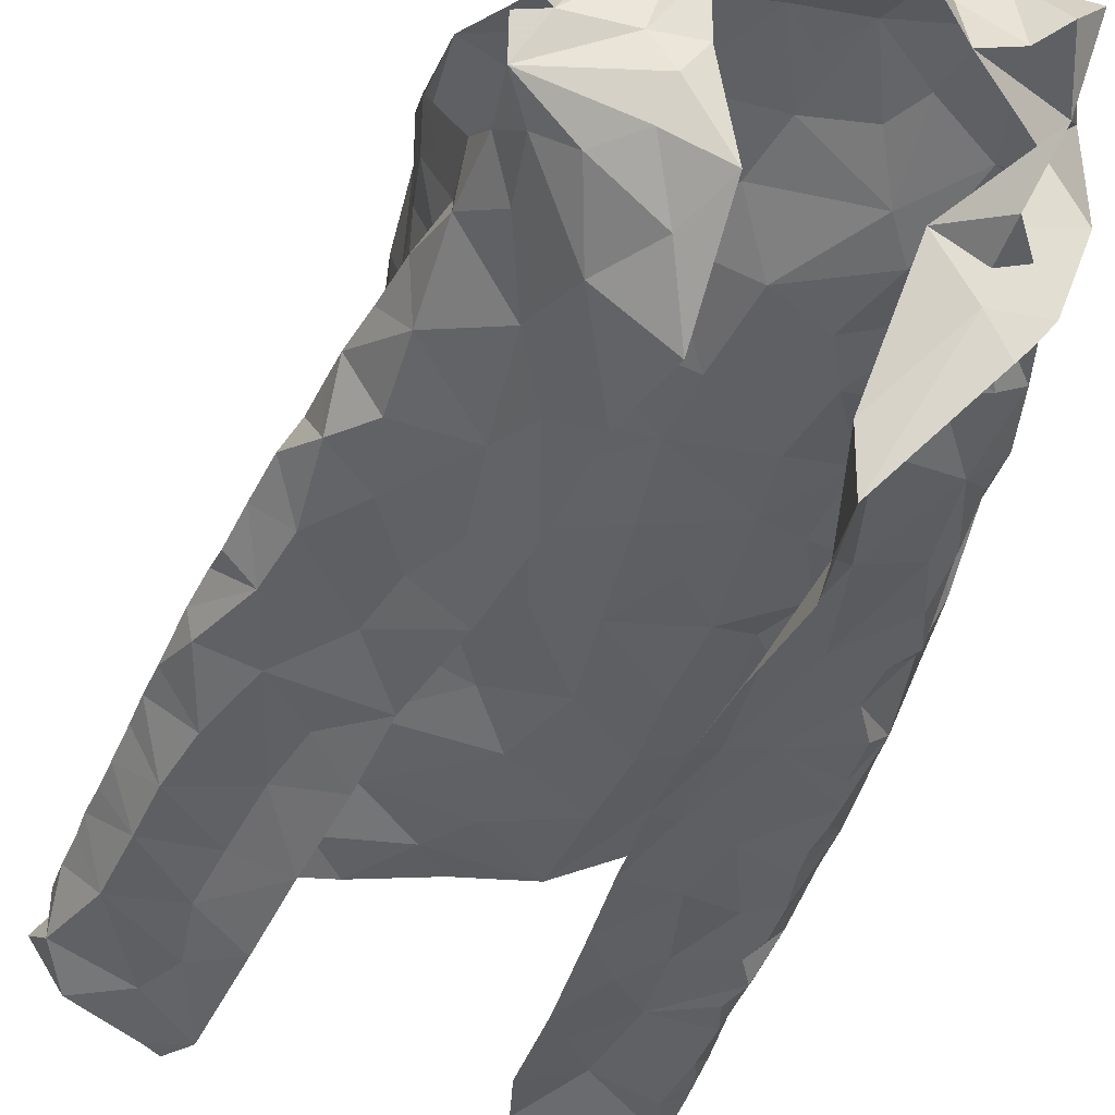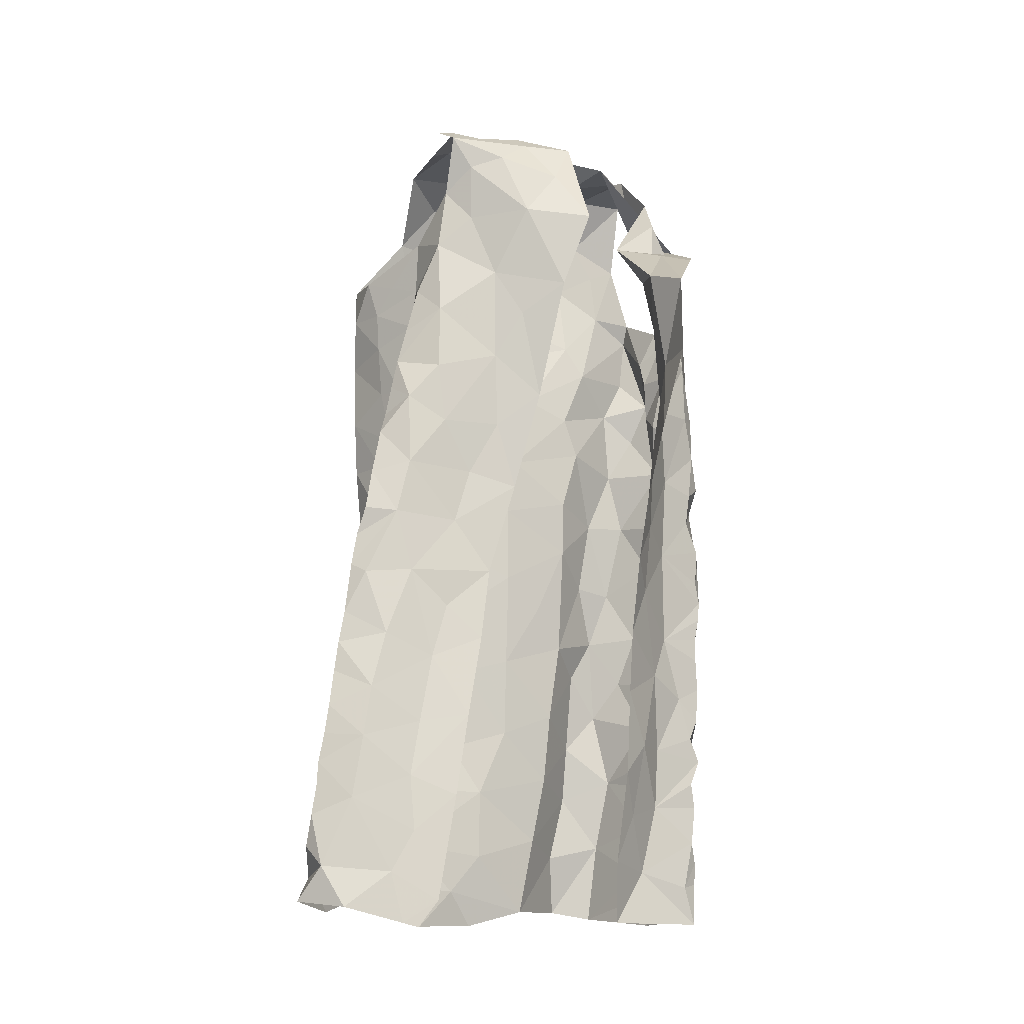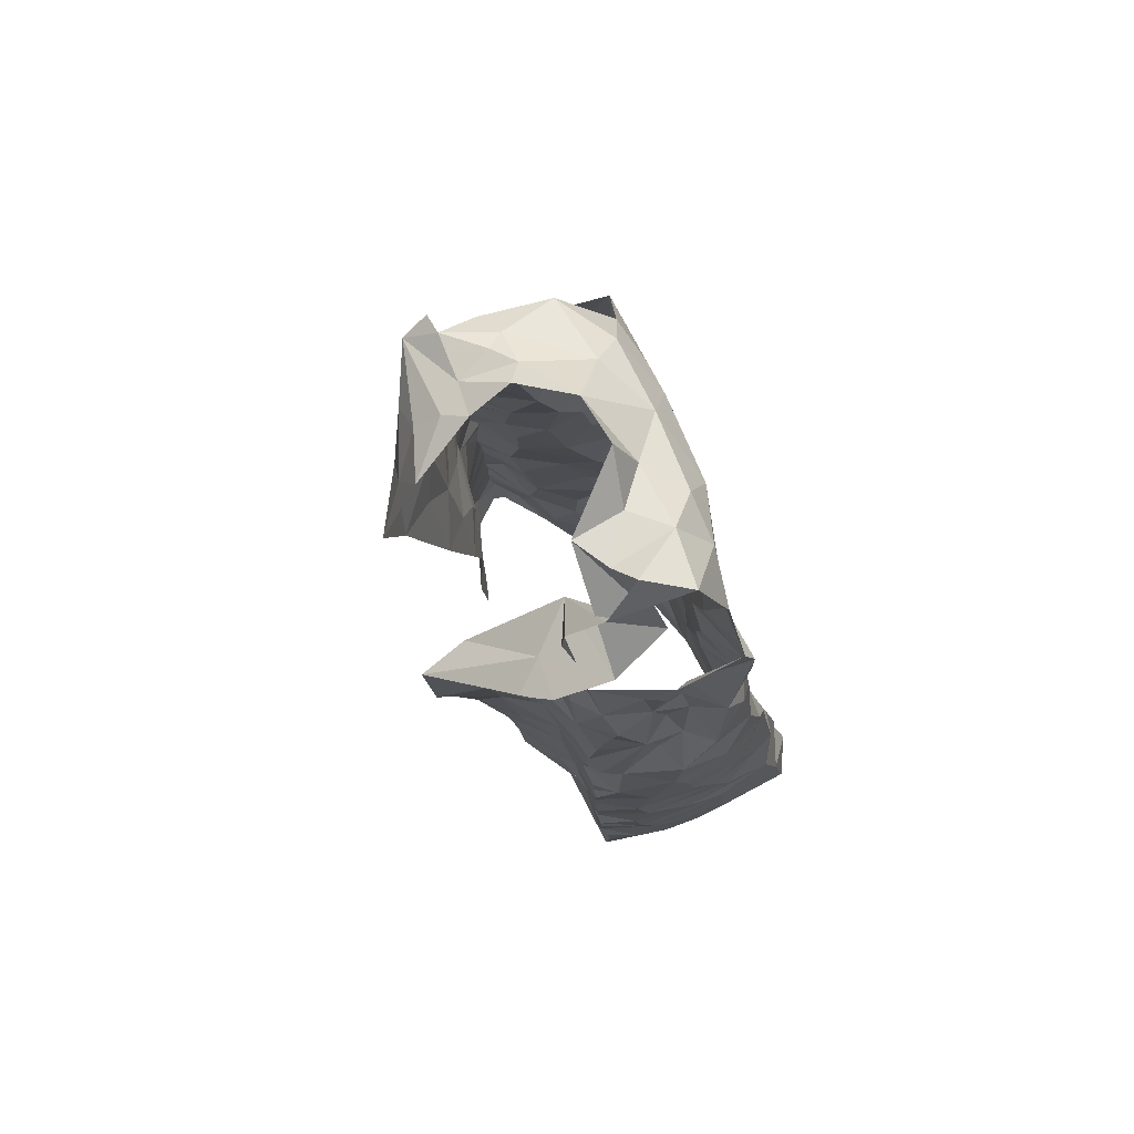
<metadata>
{"format":"obj","ext":"obj","renderer":"f3d","projection":"perspective","resolution":1024,"background":"white","views":[{"elev":-49.0,"azim":163.6,"up":"+Z"},{"elev":-18.9,"azim":144.7,"up":"+Y"},{"elev":73.5,"azim":-116.3,"up":"+Y"}]}
</metadata>
<code>
v -0.3864 0.03837 -1.135
v -0.3897 0.07823 -1.134
v -0.3822 0.1179 -1.141
v -0.386 0.1531 -1.142
v -0.3803 0.1761 -1.144
v -0.3864 0.241 -1.148
v -0.3637 0.2607 -1.148
v -0.3866 0.4191 -1.156
v -0.3813 0.5212 -1.159
v -0.2789 0.5121 -1.238
v -0.2691 0.3798 -1.207
v -0.2883 0.03312 -1.136
v -0.2741 0.2502 -1.181
v -0.2854 0.6648 -1.263
v -0.3821 0.6753 -1.149
v -0.3606 0.6787 -1.167
v -0.2747 0.08897 -1.156
v -0.274 0.4408 -1.217
v -0.2955 0.5065 -1.201
v -0.3685 0.5615 -1.166
v -0.3734 0.07334 -1.138
v -0.3331 0.6745 -1.171
v -0.2741 0.172 -1.175
v -0.304 0.2031 -1.165
v -0.2722 0.3088 -1.19
v -0.3354 0.4052 -1.162
v -0.2904 0.5913 -1.257
v -0.3014 0.5895 -1.216
v -0.2797 0.6828 -1.221
v -0.3676 0.6193 -1.165
v -0.324 0.08446 -1.132
v -0.2956 0.1341 -1.155
v -0.3377 0.2061 -1.144
v -0.3391 0.1496 -1.137
v -0.3234 0.2774 -1.16
v -0.2957 0.3553 -1.182
v -0.2988 0.4216 -1.188
v -0.3267 0.5566 -1.176
v -0.3425 0.3184 -1.153
v -0.3381 0.4843 -1.166
v -0.3091 0.6415 -1.189
v -0.05524 0.6839 -1.032
v -0.06333 0.6486 -1.037
v -0.06862 0.6136 -1.033
v -0.07444 0.5652 -1.031
v -0.0828 0.4923 -1.017
v -0.07878 0.3989 -1.03
v -0.07001 0.2578 -1.005
v -0.06506 0.1757 -1.011
v -0.02664 0.03465 -1.033
v 0.024 0.03682 -1.068
v 0.003545 0.06182 -1.051
v 0.01831 0.08657 -1.071
v 0.01422 0.142 -1.079
v 0.003391 0.25 -1.086
v -0.001854 0.3067 -1.094
v -0.01381 0.3862 -1.092
v -0.02812 0.4897 -1.108
v -0.07147 0.5979 -1.087
v -0.0742 0.46 -1.048
v -0.07934 0.6253 -1.079
v -0.04507 0.4426 -1.08
v -0.06278 0.04963 -1.017
v -0.01767 0.09759 -1.047
v -0.06472 0.1398 -1.013
v -0.04 0.2691 -1.062
v -0.03212 0.3056 -1.071
v -0.05135 0.4101 -1.07
v -0.04531 0.3596 -1.066
v -0.05975 0.5063 -1.079
v -0.08158 0.5127 -1.039
v -0.0789 0.5585 -1.06
v -0.05236 0.104 -1.032
v -0.04587 0.213 -1.049
v -0.005822 0.2144 -1.069
v -0.03061 0.1494 -1.051
v -0.05907 0.2963 -1.026
v -0.3934 0.6937 -1.089
v -0.3839 0.659 -1.074
v -0.3864 0.6354 -1.078
v -0.3979 0.5336 -1.076
v -0.4189 0.4736 -1.084
v -0.4193 0.3913 -1.074
v -0.4184 0.3453 -1.067
v -0.4147 0.153 -1.017
v -0.4133 0.1278 -1.027
v -0.3892 0.09849 -1.136
v -0.3895 0.1999 -1.146
v -0.378 0.2217 -1.147
v -0.3883 0.2738 -1.149
v -0.384 0.3033 -1.152
v -0.3836 0.3257 -1.153
v -0.3875 0.3464 -1.154
v -0.3897 0.3647 -1.154
v -0.3849 0.3852 -1.155
v -0.3712 0.4473 -1.159
v -0.3752 0.4777 -1.16
v -0.3923 0.49 -1.152
v -0.3854 0.5639 -1.154
v -0.3883 0.5989 -1.142
v -0.3869 0.6864 -1.115
v -0.3977 0.469 -1.133
v -0.3937 0.6767 -1.099
v -0.408 0.04887 -1.035
v -0.4095 0.09804 -1.058
v -0.4061 0.1758 -1.107
v -0.3953 0.5084 -1.097
v -0.3983 0.5563 -1.113
v -0.4042 0.04746 -1.072
v -0.4111 0.2719 -1.106
v -0.416 0.2269 -1.062
v -0.4094 0.3152 -1.118
v -0.387 0.5816 -1.09
v -0.4186 0.4281 -1.089
v -0.4133 0.3662 -1.108
v -0.4017 0.08884 -1.106
v -0.4057 0.2229 -1.116
v -0.4023 0.4114 -1.138
v -0.4078 0.1365 -1.088
v -0.3897 0.6341 -1.106
v 0.01566 0.06646 -1.095
v 0.01739 0.1149 -1.077
v 0.01303 0.1642 -1.079
v 0.009888 0.1903 -1.083
v 0.0072 0.217 -1.086
v 0.001204 0.2776 -1.089
v -0.007845 0.3545 -1.093
v -0.01601 0.4108 -1.103
v -0.0217 0.448 -1.104
v -0.03045 0.4752 -1.098
v -0.03772 0.5121 -1.1
v -0.04138 0.5399 -1.104
v -0.04485 0.5671 -1.109
v -0.07884 0.6613 -1.087
v -0.06687 0.6721 -1.06
v -0.3932 0.6239 -1.139
v -0.1476 0.8205 -1.171
v -0.06577 0.8144 -1.145
v -0.08784 0.7693 -1.173
v -0.1615 0.8297 -1.154
v -0.1571 0.8466 -1.116
v -0.1186 0.8306 -1.117
v -0.08206 0.8082 -1.111
v -0.08598 0.8209 -1.144
v -0.06936 0.7992 -1.168
v -0.13 0.8242 -1.148
v -0.06948 0.01488 -1.125
v -0.08612 0.03954 -1.132
v -0.1625 0.534 -1.187
v -0.1832 0.8015 -1.211
v -0.002798 0.03024 -1.106
v -0.0984 0.1358 -1.142
v -0.07421 0.7079 -1.098
v -0.05573 0.01833 -1.121
v -0.1825 0.712 -1.245
v -0.07581 0.7474 -1.146
v -0.07146 0.6906 -1.14
v -0.1224 0.2883 -1.146
v -0.1088 0.2121 -1.145
v -0.1507 0.4424 -1.161
v -0.06359 0.102 -1.125
v -0.05882 0.1526 -1.124
v -0.1123 0.779 -1.193
v -0.07744 0.2672 -1.13
v -0.09077 0.3183 -1.133
v -0.03244 0.2856 -1.119
v -0.01428 0.3448 -1.11
v -0.04858 0.4574 -1.13
v -0.05337 0.6019 -1.111
v -0.1395 0.6153 -1.19
v -0.1666 0.6426 -1.224
v -0.131 0.7191 -1.211
v -0.1615 0.7618 -1.218
v -0.1413 0.8016 -1.193
v -0.05483 0.3496 -1.127
v -0.02055 0.2334 -1.115
v -0.03833 0.4062 -1.125
v -0.08019 0.5028 -1.142
v -0.04411 0.06367 -1.118
v -0.06691 0.204 -1.126
v -0.09703 0.4041 -1.136
v -0.1228 0.5729 -1.167
v -0.04638 0.5245 -1.13
v -0.1308 0.356 -1.147
v -0.006495 0.1289 -1.108
v -0.07073 0.5582 -1.144
v -0.1305 0.5037 -1.16
v -0.06114 0.6442 -1.119
v -0.1094 0.4546 -1.143
v -0.09435 0.7177 -1.165
v -0.1161 0.6585 -1.176
v -0.01454 0.1866 -1.112
v -0.0708 0.6185 -1.146
v -0.3563 0.7323 -1.198
v -0.3801 0.7698 -1.139
v -0.3676 0.7426 -1.185
v -0.349 0.7264 -1.205
v -0.3698 0.7279 -1.155
v -0.3354 0.7818 -1.16
v -0.3398 0.8611 -1.102
v -0.3672 0.7957 -1.089
v -0.3486 0.8221 -1.132
v -0.3325 0.7398 -1.161
v -0.2996 0.7502 -1.142
v -0.3303 0.7367 -1.18
v -0.314 0.7036 -1.168
v -0.2736 0.7794 -1.007
v -0.2508 0.7478 -1.003
v -0.1576 0.7588 -0.9983
v -0.1131 0.7577 -1.003
v -0.3729 0.7833 -1.039
v -0.2879 0.8476 -1.131
v -0.3481 0.772 -1.032
v -0.3638 0.8516 -1.065
v -0.3194 0.8472 -1.114
v -0.3267 0.8045 -1.029
v -0.1084 0.8245 -1.101
v -0.313 0.8475 -1.057
v -0.1893 0.7641 -0.9989
v -0.0965 0.813 -1.05
v -0.2432 0.8762 -1.075
v -0.1438 0.8012 -1.02
v -0.1622 0.8275 -1.045
v -0.2258 0.7722 -1.003
v -0.2856 0.8201 -1.029
v -0.2527 0.836 -1.057
v -0.2137 0.8117 -1.022
v -0.1963 0.8675 -1.078
v -0.1423 0.841 -1.103
v -0.2836 0.8445 -1.085
v -0.4076 0.06523 -0.9357
v -0.4113 0.077 -1.005
v -0.3132 0.7505 -1.018
v -0.2126 0.07676 -0.9615
v -0.4006 0.7061 -1.024
v -0.1711 0.03805 -0.9683
v -0.08199 0.09274 -0.9963
v -0.05872 0.6513 -1.002
v -0.1323 0.7217 -0.9911
v -0.4131 0.1666 -1.055
v -0.3736 0.07165 -0.9159
v -0.2959 0.7216 -1.014
v -0.09775 0.1546 -0.9839
v -0.08739 0.3489 -1.003
v -0.3926 0.5983 -1.072
v -0.2401 0.04482 -0.9532
v -0.08536 0.4504 -1.007
v -0.08009 0.4957 -0.9758
v -0.1869 0.6989 -0.9891
v -0.1043 0.2836 -0.9646
v -0.1512 0.2396 -0.956
v -0.08082 0.2216 -0.9904
v -0.3009 0.06294 -0.958
v -0.4038 0.4872 -1.01
v -0.08774 0.3972 -0.9823
v -0.4128 0.1047 -1.012
v -0.397 0.4124 -0.9899
v -0.1609 0.6361 -0.9798
v -0.1474 0.1767 -0.9591
v -0.1611 0.1199 -0.9614
v -0.1046 0.04497 -0.9882
v -0.141 0.07508 -0.9717
v -0.06922 0.6065 -0.984
v -0.4159 0.3616 -1.014
v -0.4124 0.6241 -1.048
v -0.4066 0.5865 -1.026
v -0.4173 0.2601 -1.022
v -0.4201 0.5427 -1.056
v -0.388 0.5451 -1.008
v -0.1704 0.2888 -0.9574
v -0.1265 0.6684 -0.979
v -0.3569 0.7242 -1.029
v -0.335 0.6483 -1.032
v -0.3161 0.6784 -1.026
v -0.2422 0.1139 -0.9677
v -0.06815 0.6943 -0.9857
v -0.4183 0.3022 -1.04
v -0.4098 0.3146 -0.992
v -0.396 0.2791 -0.9642
v -0.3628 0.3192 -0.9686
v -0.1126 0.3276 -0.9582
v -0.1603 0.361 -0.9609
v -0.2526 0.7059 -1.001
v -0.07205 0.5449 -0.9837
v -0.1824 0.5281 -0.9821
v -0.125 0.4967 -0.9659
v -0.1265 0.574 -0.9726
v -0.4082 0.1397 -0.9502
v -0.3204 0.2007 -0.9755
v -0.3719 0.1893 -0.9388
v -0.3596 0.1271 -0.9319
v -0.3112 0.1367 -0.967
v -0.2412 0.1798 -0.971
v -0.4164 0.1963 -1.024
v -0.4175 0.437 -1.037
v -0.3841 0.3587 -0.9742
v -0.3259 0.3409 -0.9961
v -0.3602 0.4157 -0.9881
v -0.3159 0.4968 -1.02
v -0.3193 0.444 -1.013
v -0.3665 0.4848 -0.9983
v -0.3776 0.6141 -1.015
v -0.2103 0.225 -0.9632
v -0.4106 0.2084 -0.9701
v -0.09166 0.452 -0.9655
v -0.1142 0.3996 -0.957
v -0.3682 0.2432 -0.9511
v -0.3202 0.2671 -0.9867
v -0.2566 0.5349 -1.014
v -0.2499 0.4799 -1.008
v -0.3299 0.5547 -1.026
v -0.2674 0.2445 -0.9779
v -0.2396 0.6565 -0.9991
v -0.3127 0.5916 -1.028
v -0.2031 0.3656 -0.9737
v -0.2942 0.3776 -1.001
v -0.2562 0.408 -1.001
v -0.2106 0.4305 -0.9846
v -0.2623 0.3192 -0.9879
v -0.2109 0.6034 -0.9922
v -0.2695 0.608 -1.019
v -0.1665 0.4516 -0.9728
v -0.2209 0.3058 -0.9723
v -0.3986 0.7251 -1.034
v -0.3969 0.6549 -1.021
f 94 26 39
f 34 4 5
f 24 23 32
f 20 9 99
f 38 20 30
f 28 27 10
f 21 2 87
f 31 1 21
f 30 15 16
f 39 91 92
f 19 10 18
f 40 20 38
f 41 22 206
f 100 136 30
f 101 15 120
f 39 90 91
f 39 92 93
f 26 95 8
f 206 29 41
f 21 3 31
f 12 1 31
f 15 30 136
f 15 136 120
f 32 23 17
f 7 89 6
f 39 7 90
f 39 93 94
f 96 26 8
f 97 40 96
f 40 9 20
f 30 99 100
f 14 27 28
f 3 21 87
f 30 16 22
f 17 12 31
f 4 34 3
f 31 3 34
f 88 89 33
f 33 35 24
f 24 35 13
f 7 39 35
f 35 25 13
f 35 39 36
f 36 25 35
f 11 25 36
f 11 36 37
f 36 39 26
f 26 94 95
f 18 11 37
f 9 97 98
f 9 40 97
f 30 20 99
f 28 29 14
f 31 32 17
f 34 5 88
f 88 33 34
f 24 34 33
f 24 13 23
f 28 19 38
f 29 28 41
f 30 22 41
f 34 32 31
f 24 32 34
f 26 96 40
f 37 26 40
f 18 37 19
f 37 36 26
f 19 28 10
f 40 19 37
f 30 41 38
f 40 38 19
f 28 38 41
f 7 33 89
f 35 33 7
f 43 134 135
f 64 53 122
f 42 43 135
f 76 122 54
f 69 244 77
f 62 68 128
f 47 60 247
f 66 55 126
f 247 60 46
f 57 69 127
f 125 75 124
f 67 126 56
f 70 131 132
f 134 43 61
f 72 59 61
f 72 45 71
f 130 70 62
f 72 133 59
f 43 44 61
f 61 44 72
f 76 123 124
f 65 237 73
f 76 65 73
f 76 54 123
f 66 75 55
f 75 66 74
f 48 74 66
f 66 77 48
f 67 56 127
f 244 69 47
f 128 68 57
f 130 62 129
f 70 58 131
f 70 130 58
f 132 133 72
f 45 72 44
f 51 52 50
f 64 52 53
f 50 52 63
f 52 64 63
f 49 65 74
f 48 252 74
f 67 66 126
f 68 69 57
f 67 127 69
f 72 70 132
f 60 71 46
f 71 60 70
f 64 73 63
f 73 237 63
f 73 64 76
f 75 76 124
f 74 65 76
f 76 64 122
f 49 74 252
f 60 68 62
f 70 60 62
f 71 70 72
f 75 74 76
f 67 77 66
f 68 47 69
f 68 60 47
f 77 67 69
f 116 87 2
f 116 3 87
f 88 117 89
f 110 277 112
f 112 91 90
f 115 93 112
f 89 117 6
f 103 120 80
f 8 95 118
f 97 96 102
f 108 136 100
f 108 100 99
f 113 245 120
f 108 120 136
f 95 94 118
f 256 105 232
f 79 78 103
f 102 98 97
f 82 81 107
f 112 92 91
f 80 79 103
f 115 84 83
f 245 80 120
f 120 103 101
f 104 232 105
f 105 256 86
f 119 86 85
f 4 3 106
f 5 4 106
f 267 110 111
f 110 90 6
f 90 110 112
f 110 267 277
f 82 107 102
f 102 96 118
f 118 96 8
f 102 108 98
f 9 108 99
f 9 98 108
f 81 113 108
f 1 116 2
f 104 105 109
f 119 105 86
f 106 88 5
f 117 110 6
f 277 84 112
f 112 93 92
f 118 94 115
f 112 84 115
f 118 114 102
f 107 81 108
f 108 113 120
f 119 116 105
f 1 109 116
f 116 119 3
f 106 3 119
f 240 119 85
f 115 83 114
f 93 115 94
f 115 114 118
f 102 107 108
f 116 109 105
f 106 117 88
f 294 111 106
f 106 119 240
f 294 106 240
f 111 117 106
f 110 117 111
f 114 82 102
f 129 62 128
f 167 127 56
f 59 133 169
f 121 53 52
f 52 51 121
f 55 75 125
f 90 7 6
f 2 21 1
f 103 78 101
f 144 145 146
f 139 145 156
f 138 145 144
f 144 142 217
f 142 144 146
f 140 141 146
f 146 229 142
f 145 137 146
f 229 146 141
f 137 140 146
f 145 139 163
f 143 144 217
f 137 145 174
f 174 145 163
f 126 55 176
f 126 176 166
f 163 139 172
f 129 128 177
f 134 157 153
f 135 153 42
f 183 131 58
f 154 179 151
f 154 148 179
f 150 173 155
f 165 158 184
f 160 181 184
f 137 174 150
f 150 140 137
f 166 164 175
f 176 55 125
f 133 132 183
f 53 121 122
f 51 151 121
f 185 192 123
f 122 185 54
f 188 134 61
f 187 189 160
f 190 139 156
f 148 154 147
f 167 177 127
f 167 56 166
f 166 56 126
f 129 177 168
f 177 57 127
f 183 58 168
f 187 160 149
f 151 179 121
f 192 124 123
f 170 182 149
f 157 156 153
f 134 153 135
f 134 188 157
f 148 161 179
f 174 163 173
f 164 158 165
f 159 158 164
f 175 167 166
f 159 164 180
f 180 162 159
f 128 57 177
f 58 130 129
f 132 131 183
f 54 185 123
f 192 125 124
f 125 192 176
f 152 161 148
f 149 171 170
f 181 175 184
f 164 165 175
f 168 189 178
f 177 181 168
f 58 129 168
f 181 160 189
f 162 152 159
f 59 188 61
f 188 59 169
f 170 171 191
f 172 139 190
f 191 172 190
f 172 173 163
f 173 172 155
f 175 177 167
f 183 168 178
f 172 191 171
f 171 155 172
f 186 193 133
f 156 157 190
f 176 180 164
f 168 181 189
f 185 161 162
f 152 162 161
f 191 157 193
f 193 182 191
f 178 182 186
f 179 161 185
f 164 166 176
f 180 176 192
f 175 181 177
f 121 179 185
f 175 165 184
f 192 185 162
f 122 121 185
f 187 149 182
f 178 186 183
f 187 182 178
f 187 178 189
f 150 174 173
f 190 157 191
f 186 133 183
f 182 193 186
f 170 191 182
f 192 162 180
f 193 157 188
f 169 193 188
f 133 193 169
f 206 203 204
f 196 194 197
f 197 14 205
f 29 206 204
f 195 201 212
f 201 215 212
f 201 202 200
f 215 201 200
f 78 198 101
f 16 206 22
f 199 203 198
f 202 201 204
f 201 195 204
f 198 15 101
f 206 16 203
f 15 203 16
f 202 204 199
f 14 29 205
f 203 15 198
f 204 203 199
f 195 205 204
f 29 204 205
f 196 205 195
f 197 205 196
f 213 216 211
f 211 216 214
f 224 207 208
f 222 210 220
f 143 217 220
f 214 200 202
f 218 214 216
f 223 217 229
f 229 141 228
f 212 215 230
f 215 200 218
f 215 218 230
f 221 212 230
f 216 213 233
f 207 216 233
f 209 210 222
f 209 222 219
f 223 220 217
f 218 225 226
f 225 218 216
f 225 216 207
f 228 223 229
f 219 227 224
f 227 222 223
f 226 228 221
f 223 228 227
f 200 214 218
f 230 218 226
f 222 227 219
f 226 221 230
f 225 227 226
f 226 227 228
f 217 142 229
f 225 207 227
f 227 207 224
f 220 223 222
f 259 252 251
f 268 81 82
f 231 232 104
f 295 82 114
f 81 268 245
f 265 235 79
f 253 292 291
f 264 83 84
f 238 42 276
f 252 250 251
f 243 65 49
f 210 209 239
f 45 284 71
f 42 238 43
f 274 233 272
f 211 324 272
f 236 234 246
f 236 261 262
f 239 276 210
f 264 84 277
f 81 245 113
f 283 208 207
f 233 213 272
f 262 234 236
f 48 77 250
f 243 237 65
f 209 249 239
f 85 86 256
f 295 114 83
f 272 324 235
f 243 49 252
f 284 45 263
f 238 263 44
f 271 276 239
f 294 240 85
f 82 295 254
f 268 82 254
f 250 77 244
f 48 250 252
f 209 219 249
f 80 265 79
f 245 265 80
f 233 242 207
f 246 234 253
f 260 243 259
f 263 45 44
f 44 43 238
f 278 277 267
f 295 83 264
f 244 281 250
f 255 47 247
f 305 247 248
f 245 268 265
f 237 260 261
f 304 111 294
f 241 291 288
f 264 257 295
f 255 244 47
f 306 255 305
f 247 46 248
f 224 249 219
f 262 260 234
f 46 284 248
f 256 232 231
f 264 296 257
f 247 305 255
f 313 258 249
f 271 239 249
f 250 281 270
f 243 252 259
f 284 46 71
f 256 288 85
f 304 294 85
f 231 241 288
f 256 231 288
f 281 244 255
f 254 269 268
f 257 296 298
f 283 313 249
f 251 250 270
f 269 266 268
f 303 259 251
f 249 258 271
f 303 293 259
f 272 213 211
f 260 237 243
f 237 261 63
f 260 262 261
f 267 111 304
f 238 276 263
f 263 276 271
f 263 271 287
f 278 296 264
f 265 268 266
f 265 266 302
f 302 325 265
f 85 288 304
f 288 291 290
f 288 290 304
f 253 291 241
f 306 305 322
f 283 249 224
f 271 258 287
f 272 273 274
f 302 273 325
f 272 235 273
f 325 273 235
f 293 260 259
f 260 293 275
f 260 275 234
f 292 253 275
f 277 278 264
f 296 278 279
f 279 278 267
f 279 280 296
f 304 279 267
f 270 282 315
f 281 255 306
f 282 281 306
f 282 270 281
f 266 269 302
f 269 311 302
f 273 302 314
f 283 224 208
f 263 287 284
f 248 284 286
f 285 286 287
f 287 286 284
f 304 290 307
f 289 307 290
f 289 290 292
f 290 291 292
f 234 275 253
f 293 289 292
f 275 293 292
f 295 257 254
f 254 257 301
f 301 257 298
f 298 300 301
f 280 297 296
f 297 298 296
f 269 254 301
f 299 301 300
f 269 301 311
f 301 299 311
f 311 299 309
f 270 315 323
f 270 303 251
f 274 242 233
f 303 312 293
f 312 303 323
f 270 323 303
f 308 312 319
f 274 283 242
f 320 258 313
f 283 274 313
f 321 313 274
f 321 274 273
f 320 313 321
f 283 207 242
f 286 322 305
f 248 286 305
f 322 282 306
f 285 287 320
f 320 287 258
f 320 309 285
f 307 289 308
f 307 280 279
f 289 293 312
f 299 310 309
f 299 300 310
f 310 300 317
f 314 311 309
f 319 323 315
f 308 289 312
f 279 304 307
f 314 302 311
f 314 321 273
f 285 322 286
f 318 282 322
f 315 282 318
f 300 298 297
f 317 319 315
f 300 297 316
f 316 317 300
f 317 315 318
f 317 316 319
f 316 297 319
f 297 280 308
f 297 308 319
f 317 318 310
f 308 280 307
f 309 320 321
f 285 309 310
f 322 310 318
f 285 310 322
f 314 309 321
f 324 78 79
f 235 324 79
f 265 325 235
f 319 312 323

</code>
